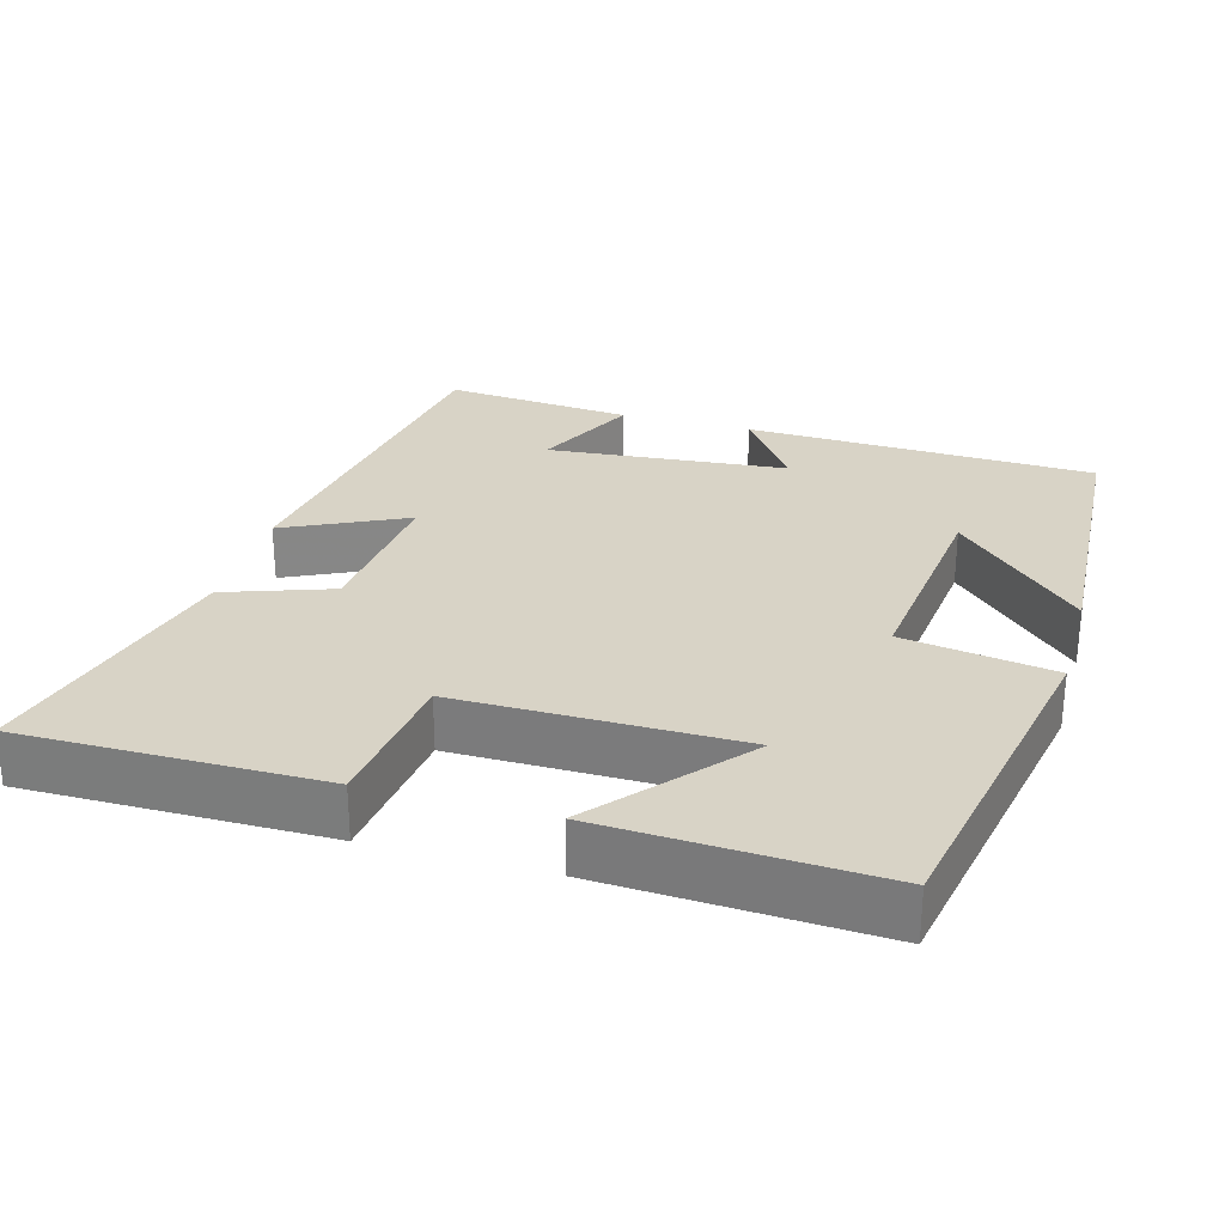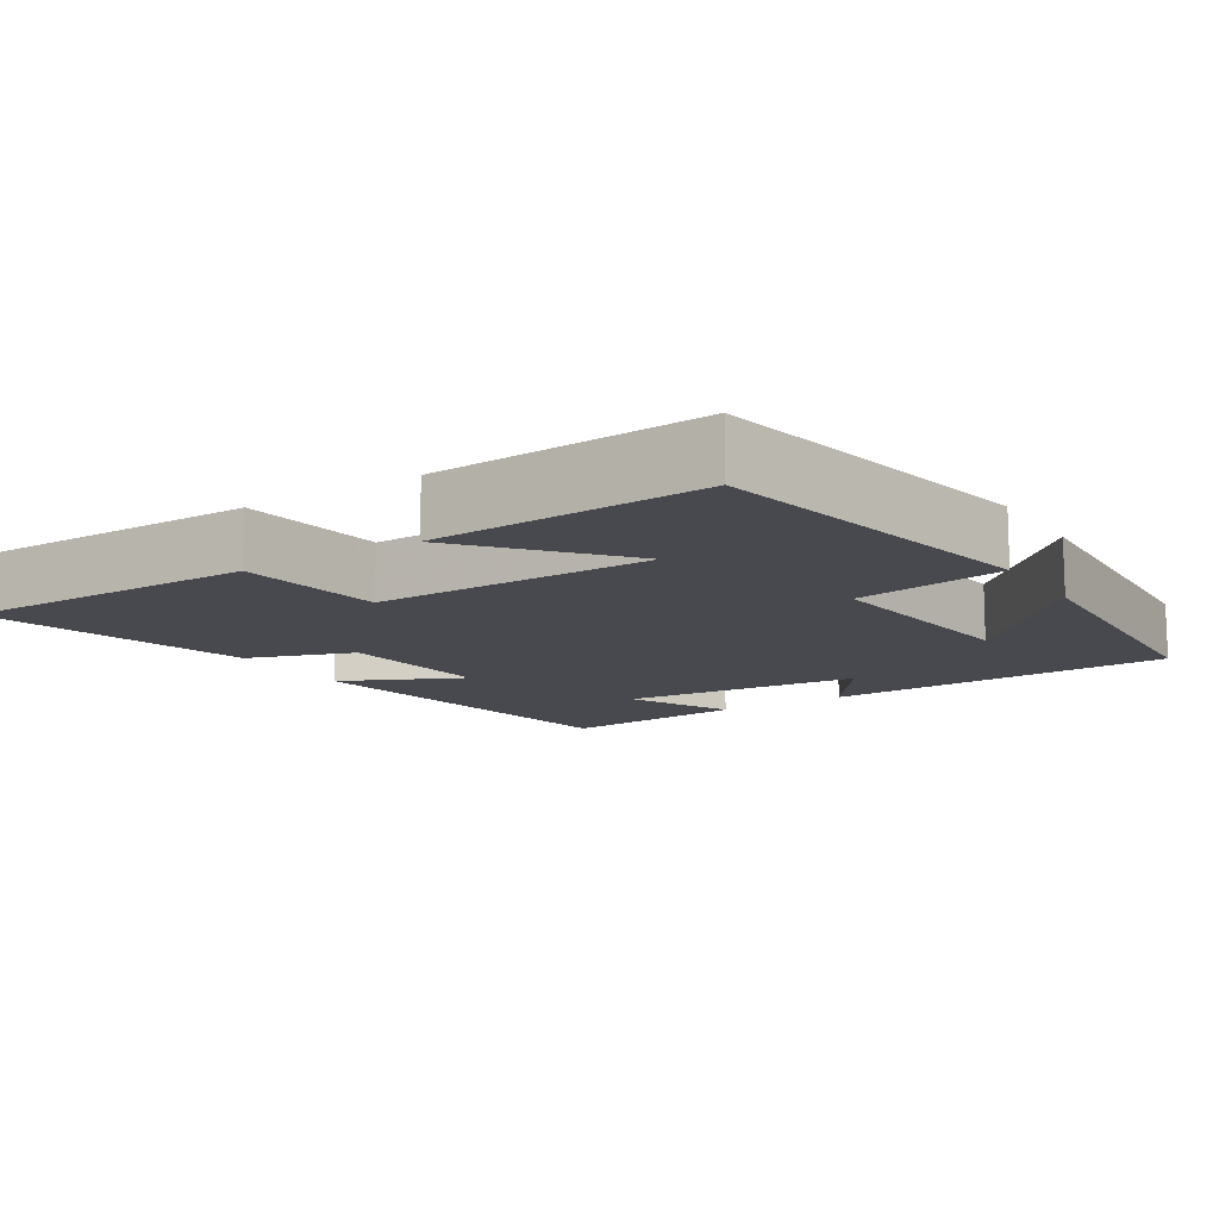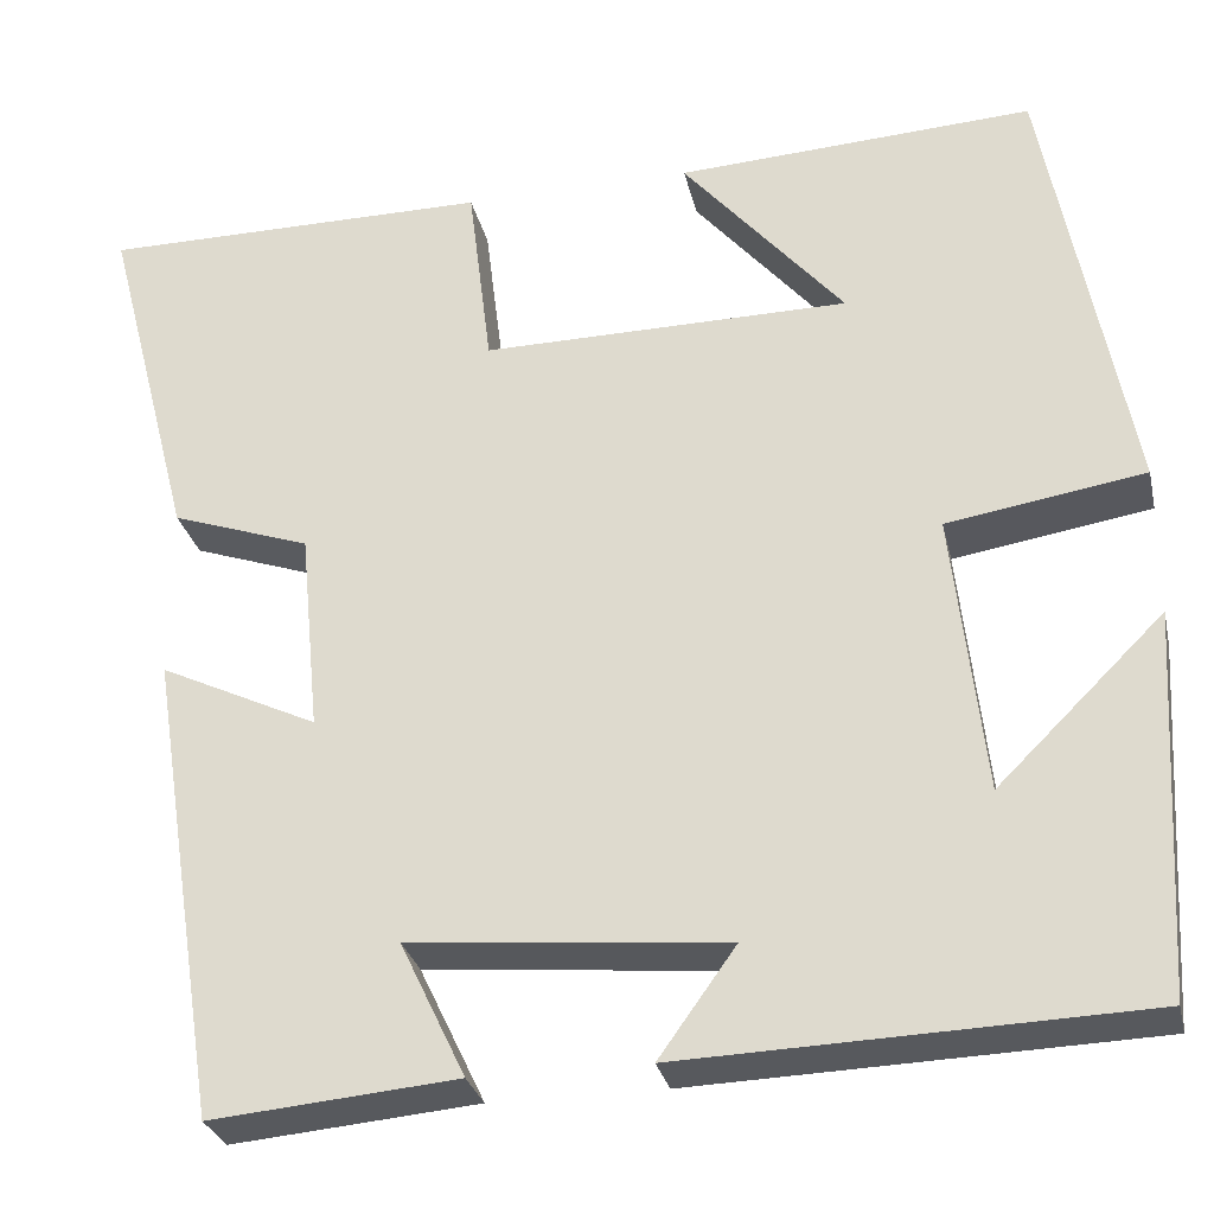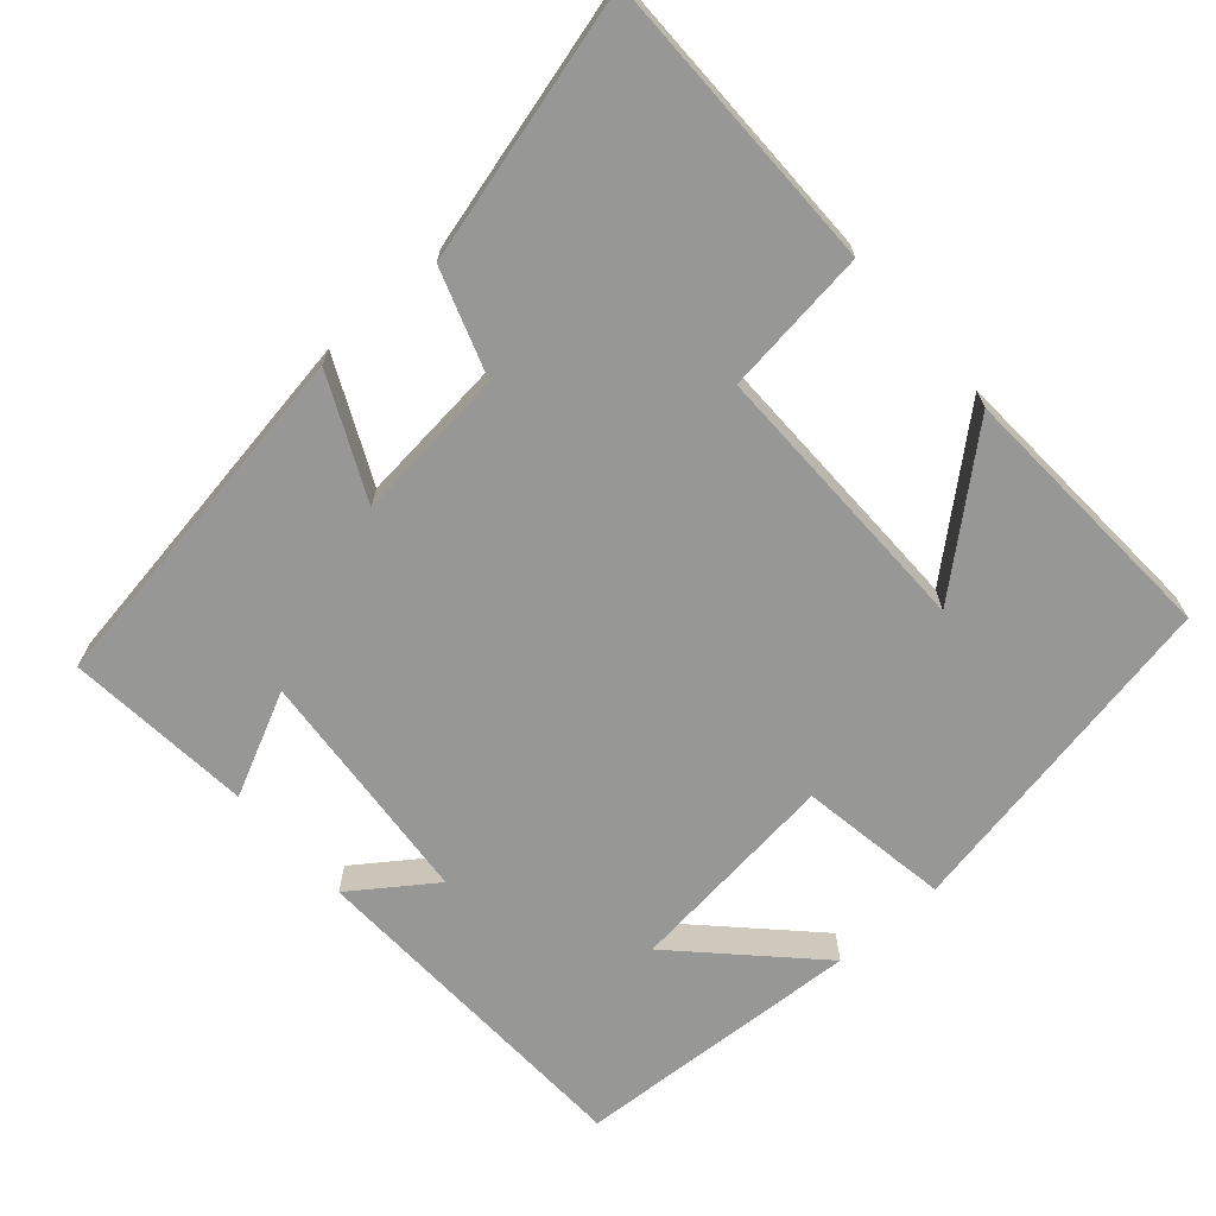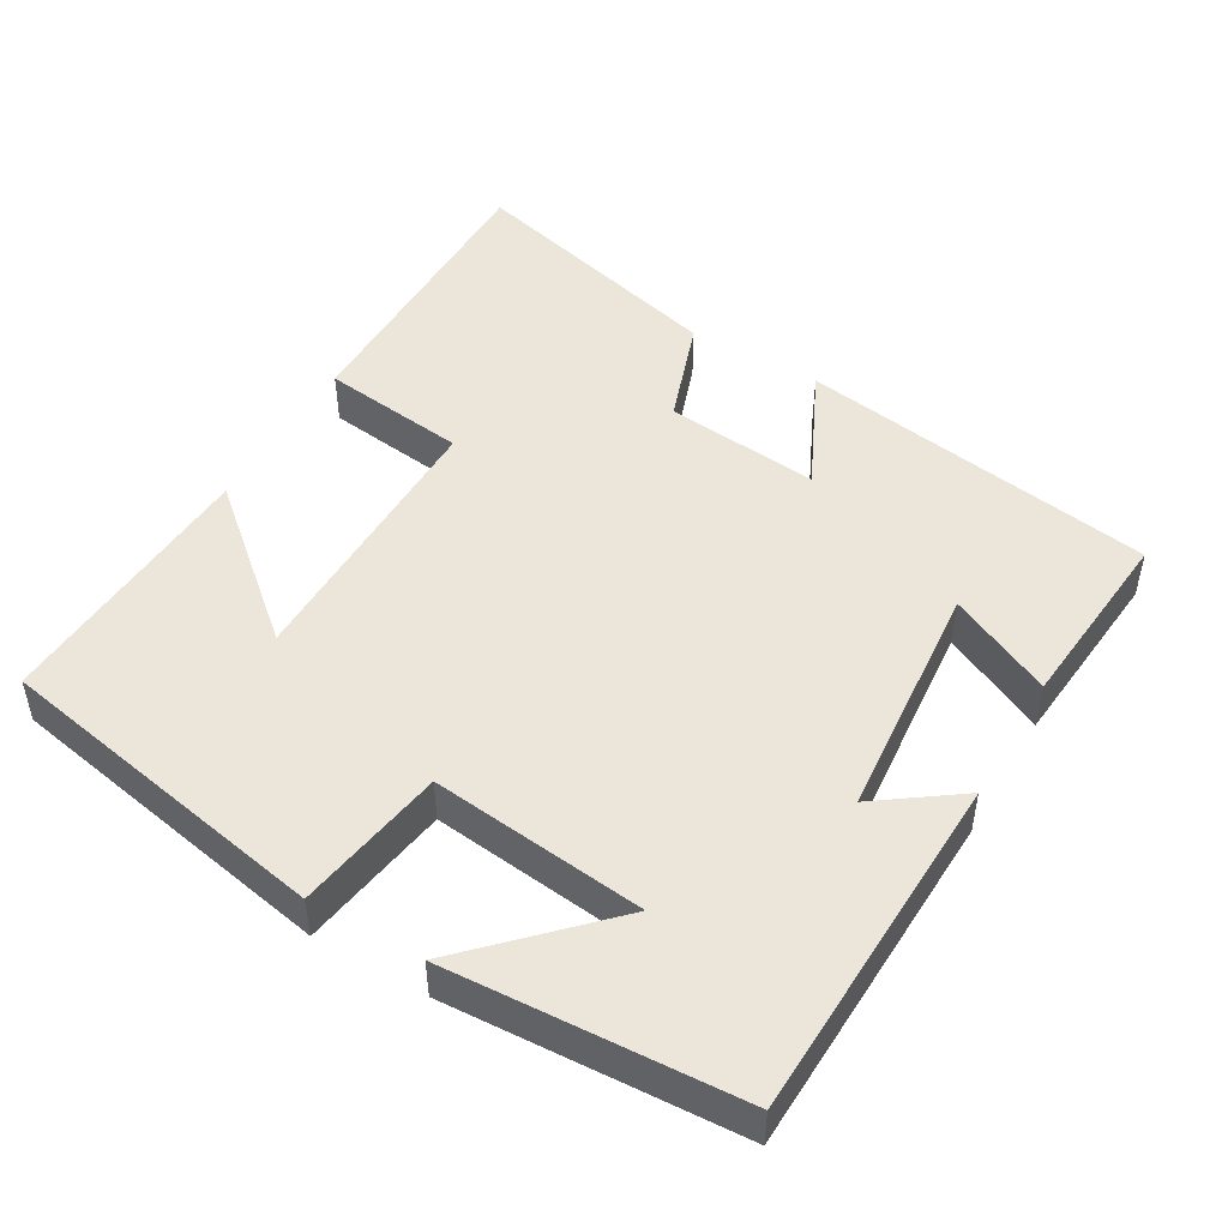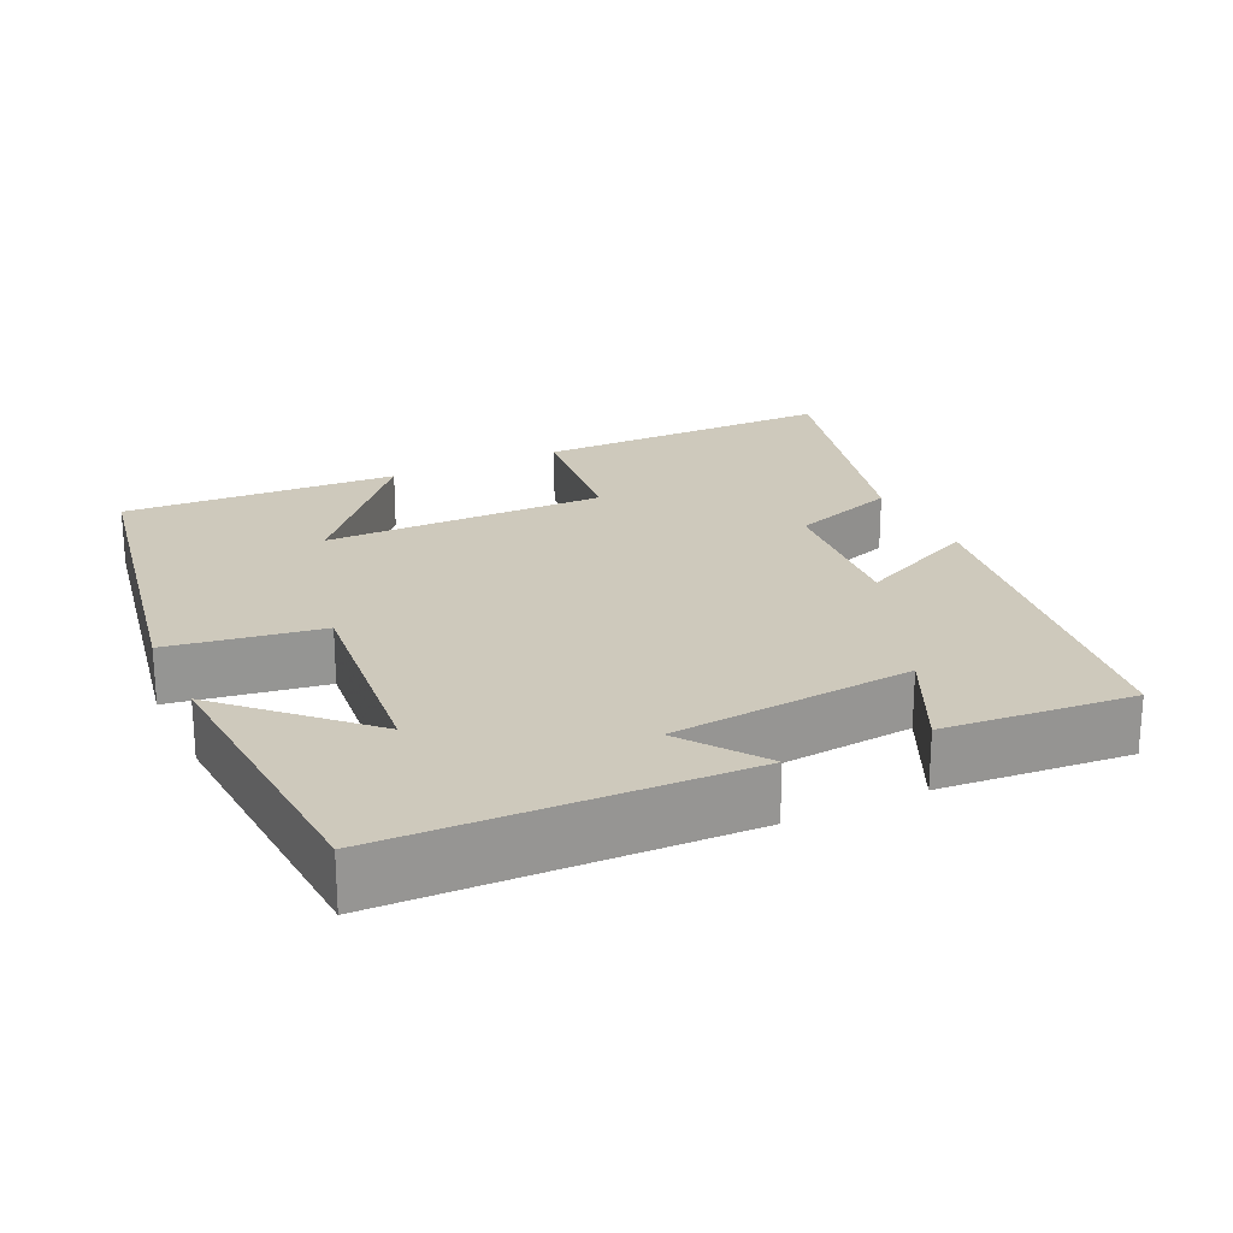
<metadata>
{"format":"obj","ext":"obj","renderer":"f3d","projection":"perspective","resolution":1024,"background":"white","views":[{"elev":28.1,"azim":15.8,"up":"+Y"},{"elev":-12.6,"azim":32.6,"up":"+Y"},{"elev":-29.1,"azim":12.7,"up":"+Z"},{"elev":-68.1,"azim":-48.4,"up":"+Y"},{"elev":48.2,"azim":120.3,"up":"+Y"},{"elev":22.3,"azim":154.5,"up":"+Y"}]}
</metadata>
<code>
v 0.477 0.07 -0.485
v 0.006 0.07 -0.5
v 0.085 0.07 -0.39
v -0.239 0.07 -0.36
v -0.172 0.07 -0.5
v -0.425 0.07 -0.522
v -0.5 0.07 -0.038
v -0.337 0.07 -0.116
v -0.357 0.07 0.092
v -0.5 0.07 0.142
v -0.593 0.07 0.501
v -0.19 0.07 0.5
v -0.166 0.07 0.303
v 0.212 0.07 0.305
v 0.046 0.07 0.5
v 0.414 0.07 0.519
v 0.5 0.07 0.062
v 0.297 0.07 0.03
v 0.329 0.07 -0.26
v 0.5 0.07 -0.092
v 0.477 0 -0.485
v 0.006 0 -0.5
v 0.085 0 -0.39
v -0.239 0 -0.36
v -0.172 0 -0.5
v -0.425 0 -0.522
v -0.5 0 -0.038
v -0.337 0 -0.116
v -0.357 0 0.092
v -0.5 0 0.142
v -0.593 0 0.501
v -0.19 0 0.5
v -0.166 0 0.303
v 0.212 0 0.305
v 0.046 0 0.5
v 0.414 0 0.519
v 0.5 0 0.062
v 0.297 0 0.03
v 0.329 0 -0.26
v 0.5 0 -0.092
f 19 20 1
f 16 17 18
f 14 15 16
f 14 16 18
f 13 14 18 19
f 9 10 11 12
f 8 9 12 13
f 6 7 8
f 4 5 6
f 4 6 8 13
f 19 1 2 3
f 3 4 13 19
f 21 40 39
f 38 37 36
f 36 35 34
f 38 36 34
f 39 38 34 33
f 32 31 30 29
f 33 32 29 28
f 28 27 26
f 26 25 24
f 33 28 26 24
f 23 22 21 39
f 39 33 24 23
f 1 21 22 2
f 2 22 23 3
f 3 23 24 4
f 4 24 25 5
f 5 25 26 6
f 6 26 27 7
f 7 27 28 8
f 8 28 29 9
f 9 29 30 10
f 10 30 31 11
f 11 31 32 12
f 12 32 33 13
f 13 33 34 14
f 14 34 35 15
f 15 35 36 16
f 16 36 37 17
f 17 37 38 18
f 18 38 39 19
f 19 39 40 20
f 20 40 21 1

</code>
